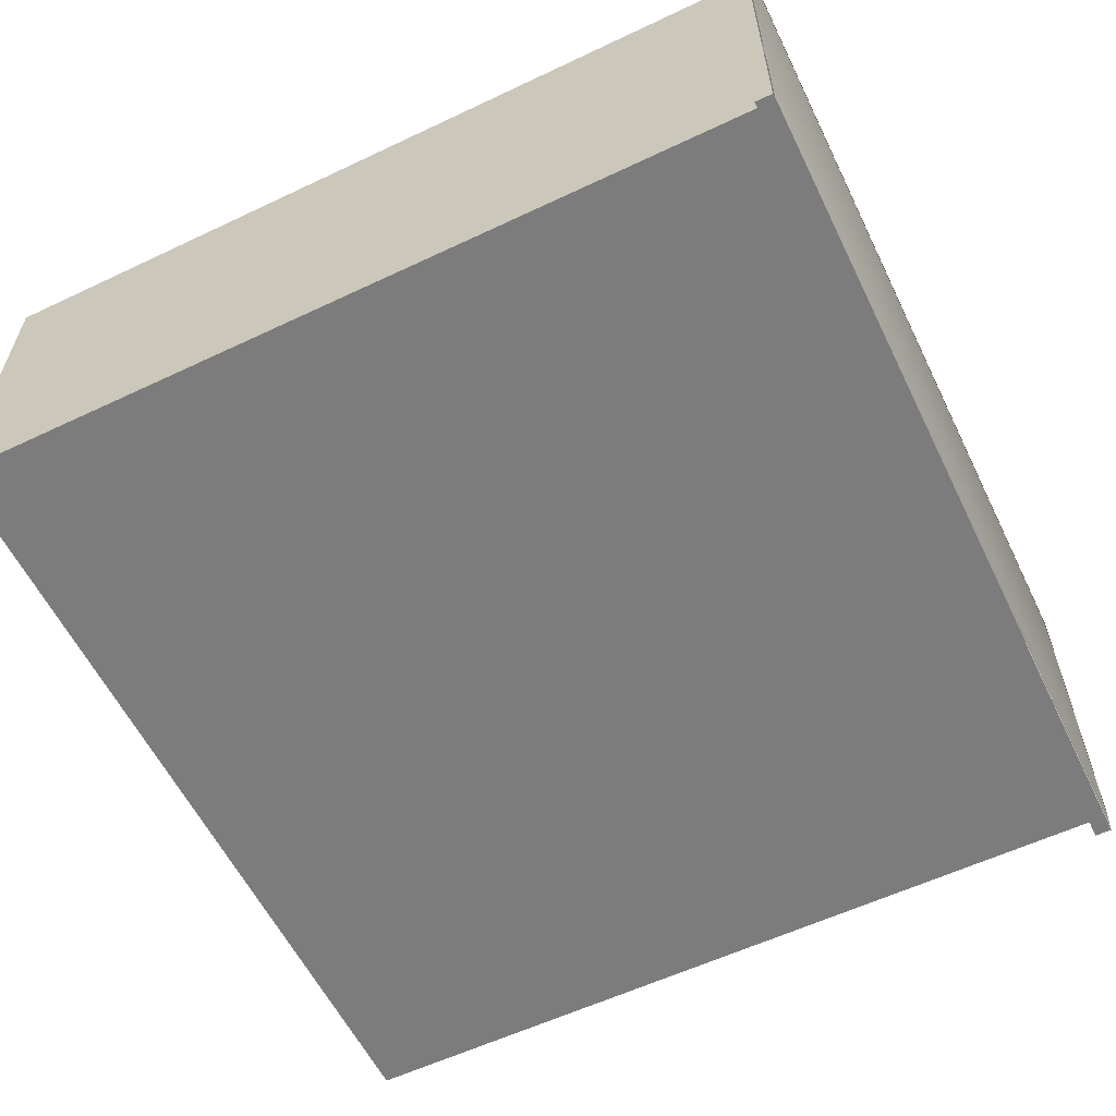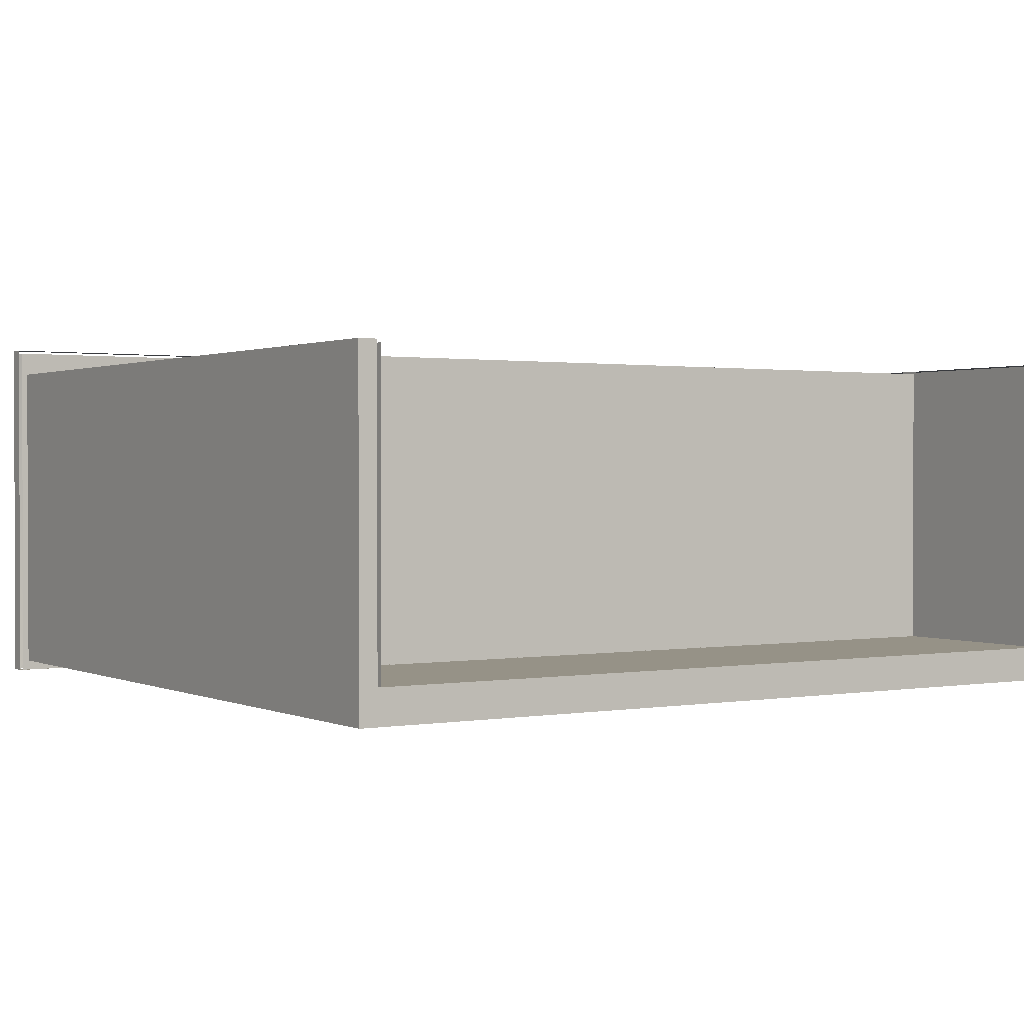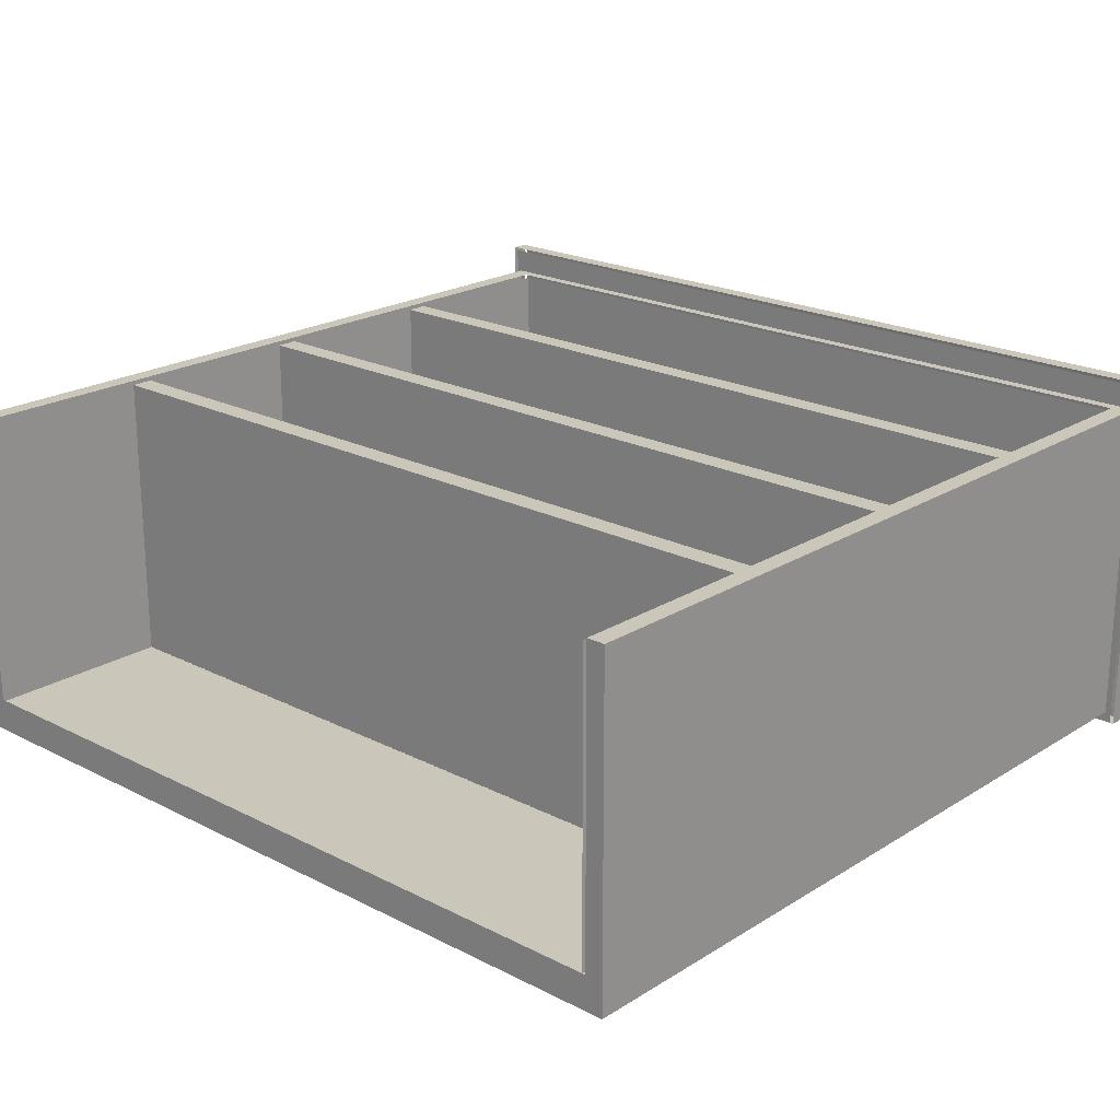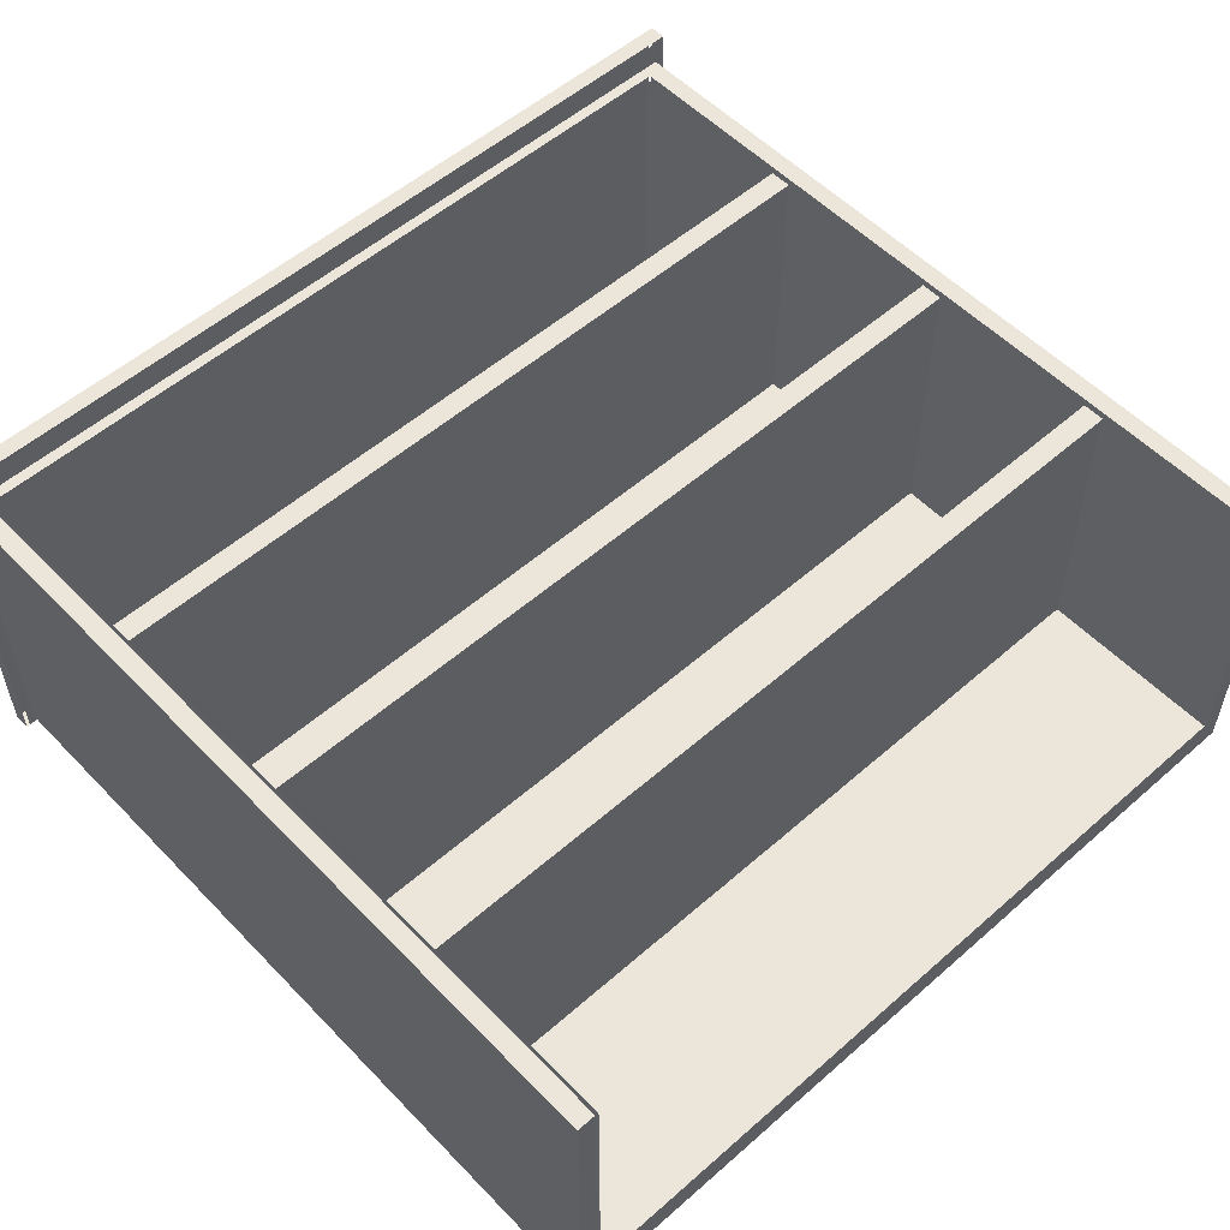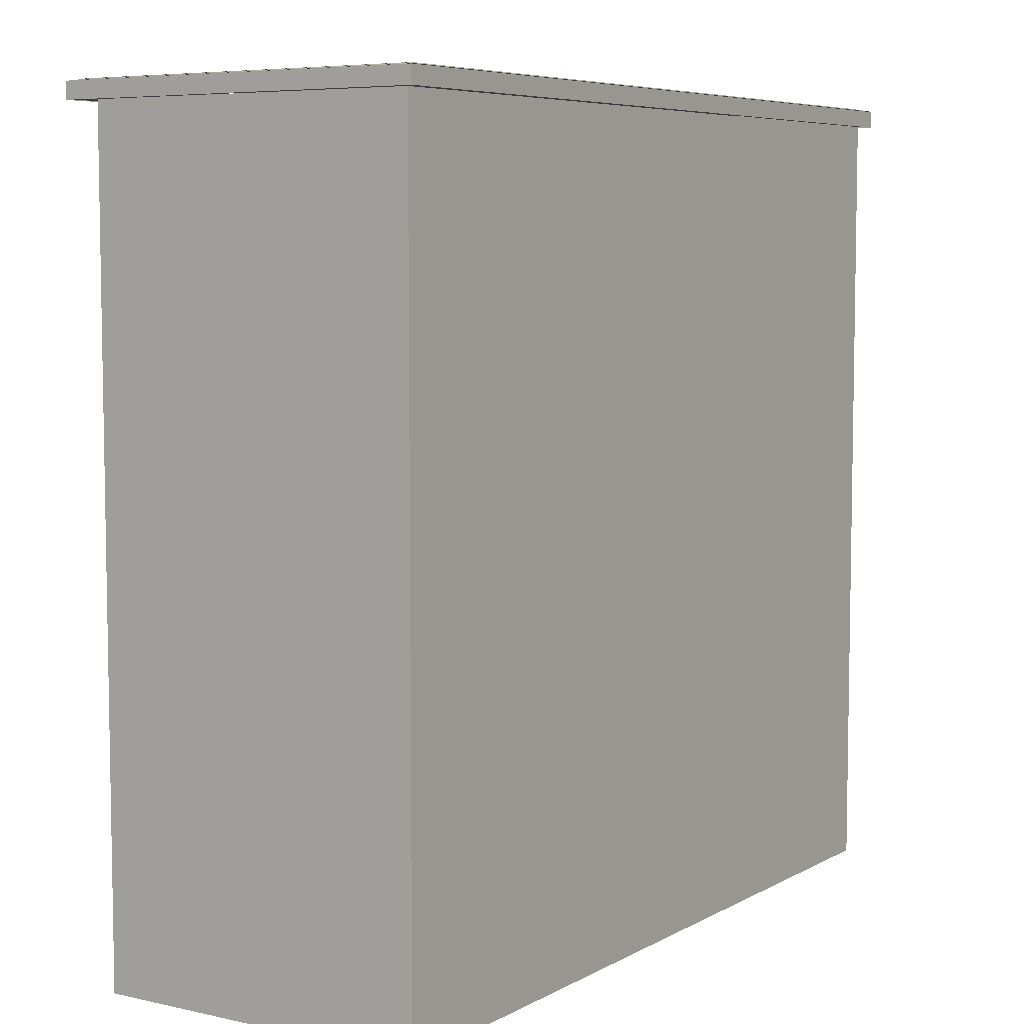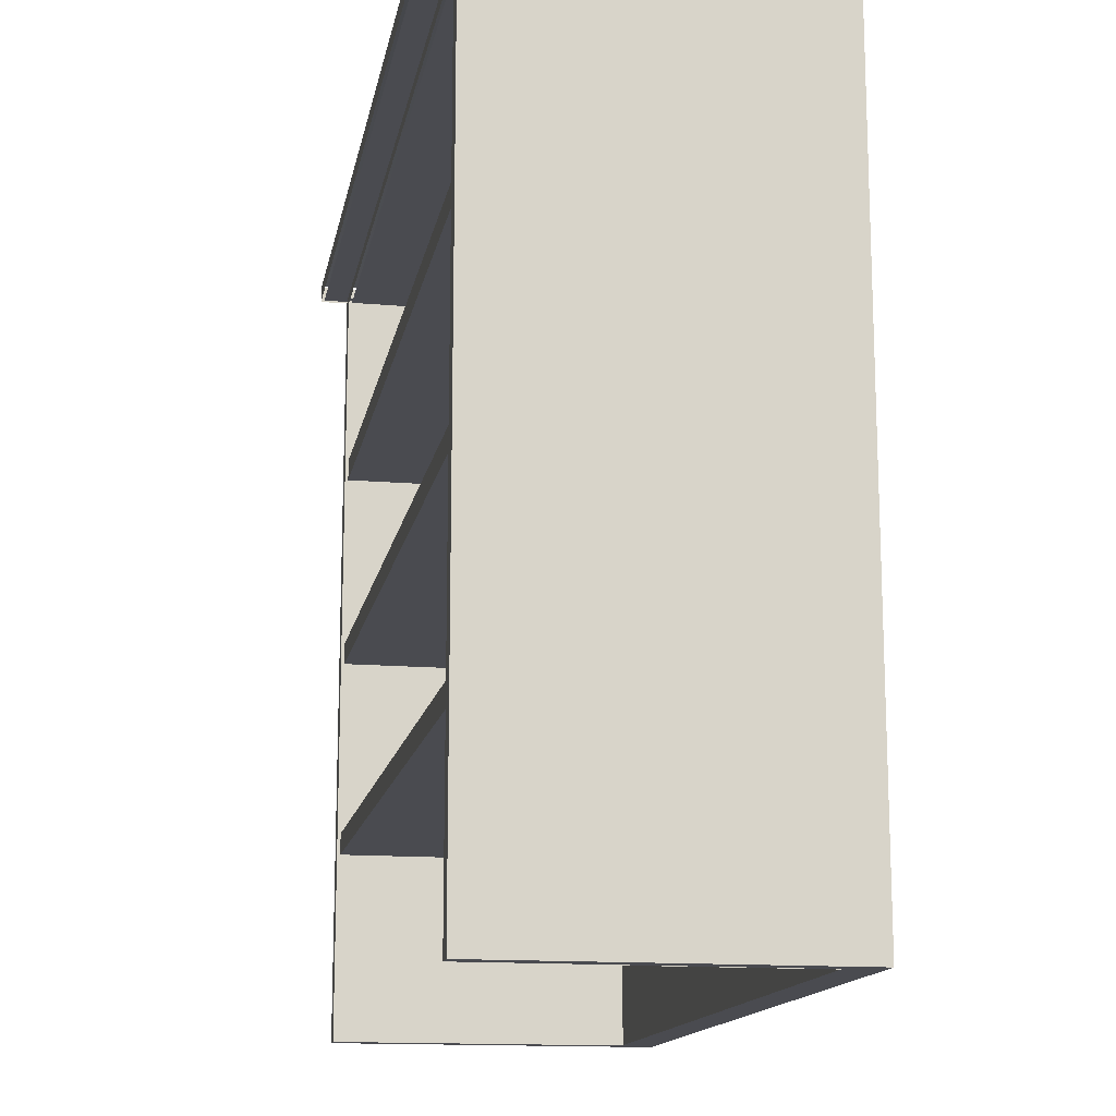
<metadata>
{"format":"obj","ext":"obj","renderer":"f3d","projection":"perspective","resolution":1024,"background":"white","views":[{"elev":-58.8,"azim":116.0,"up":"+Z"},{"elev":1.0,"azim":-32.7,"up":"+Z"},{"elev":21.2,"azim":42.2,"up":"+Z"},{"elev":54.6,"azim":-42.8,"up":"+Z"},{"elev":6.4,"azim":123.2,"up":"+Y"},{"elev":-14.6,"azim":79.6,"up":"+Y"}]}
</metadata>
<code>
o 0.013
v 0.5102 0 0
v 0.4875 -0 0.04179
v -0.5102 -0 1.9e-05
v -0.4884 -0 0.04181
v 0.5102 0 0
v -0.5102 -0 1.9e-05
v 0.5102 0.9777 0
v -0.5102 0.9777 1.9e-05
v 0.5098 -0 0.4056
v 0.5102 0 0
v 0.5098 0.9777 0.4056
v 0.5102 0.9777 0
v -0.5102 -0 1.9e-05
v -0.5106 -0 0.4057
v -0.5102 0.9777 1.9e-05
v -0.5106 0.9777 0.4057
v 0.507 1.001 0
v -0.507 1.001 1.9e-05
v 0.5066 1.001 0.4263
v -0.5074 1.001 0.4263
v 0.5224 0.9777 -0.01301
v -0.5224 0.9777 -0.01299
v 0.5224 0.9979 -0.01301
v -0.5224 0.9979 -0.01299
v -0.5224 0.9777 -0.01299
v -0.5228 0.9777 0.4393
v -0.5224 0.9979 -0.01299
v -0.5228 0.9979 0.4393
v -0.5228 0.9777 0.4393
v 0.5219 0.9777 0.4393
v -0.5228 0.9979 0.4393
v 0.5219 0.9979 0.4393
v 0.5219 0.9777 0.4393
v 0.5224 0.9777 -0.01301
v 0.5219 0.9979 0.4393
v 0.5224 0.9979 -0.01301
v 0.5098 0.9777 0.4056
v -0.5106 0.9777 0.4057
v 0.4875 0.9643 0.4056
v -0.4884 0.9643 0.4057
v 0.5098 -0 0.4056
v 0.4875 -0 0.4056
v -0.5106 -0 0.4057
v -0.4884 -0 0.4057
v 0.5098 -0 0.4056
v 0.4875 -0 0.4056
v -0.5106 -0 0.4057
v -0.4884 -0 0.4057
v 0.4878 0.7198 0.4056
v 0.4877 0.7198 0.0418
v 0.4878 0.7467 0.4056
v 0.4878 0.7467 0.04179
v 0.4877 0.7198 0.0418
v -0.4882 0.7198 0.04182
v 0.4878 0.7467 0.04179
v -0.4881 0.7467 0.04181
v -0.4882 0.7198 0.04182
v -0.4881 0.7198 0.4057
v -0.4881 0.7467 0.04181
v -0.4881 0.7467 0.4057
v 0.4878 0.4754 0.04179
v -0.4881 0.4754 0.04181
v 0.4877 0.5022 0.0418
v -0.4882 0.5022 0.04182
v 0.4878 0.4754 0.4056
v 0.4878 0.4754 0.04179
v 0.4878 0.5022 0.4056
v 0.4877 0.5022 0.0418
v -0.4881 0.5022 0.4057
v -0.4882 0.5022 0.04182
v -0.4881 0.4754 0.4057
v -0.4881 0.4754 0.04181
v 0.4878 0.2309 0.4056
v 0.4878 0.2309 0.04179
v 0.4878 0.2578 0.4056
v 0.4878 0.2578 0.04179
v 0.4878 0.2309 0.04179
v -0.4881 0.2309 0.04181
v 0.4878 0.2578 0.04179
v -0.4881 0.2578 0.04181
v -0.4881 0.2309 0.04181
v -0.4881 0.2309 0.4057
v -0.4881 0.2578 0.04181
v -0.4881 0.2578 0.4057
f 1 2 3
f 3 2 4
f 5 6 7
f 7 6 8
f 9 10 11
f 11 10 12
f 13 14 15
f 15 14 16
f 17 18 19
f 19 18 20
f 21 22 23
f 23 22 24
f 25 26 27
f 27 26 28
f 29 30 31
f 31 30 32
f 33 34 35
f 35 34 36
f 37 38 39
f 39 38 40
f 37 39 41
f 41 39 42
f 38 43 40
f 40 43 44
f 1 45 2
f 2 45 46
f 3 4 47
f 47 4 48
f 49 50 51
f 51 50 52
f 53 54 55
f 55 54 56
f 57 58 59
f 59 58 60
f 61 62 63
f 63 62 64
f 65 66 67
f 67 66 68
f 69 70 71
f 71 70 72
f 73 74 75
f 75 74 76
f 77 78 79
f 79 78 80
f 81 82 83
f 83 82 84
o 1.009
v 0.5176 0.9985 -0.0129
v -0.5176 0.9985 -0.01287
v 0.5024 1.001 0
v -0.5024 1.001 1.9e-05
v 0.5176 0.9985 -0.0129
v 0.5024 1.001 0
v 0.5172 0.9985 0.4353
v 0.502 1.001 0.4224
v -0.5024 1.001 1.9e-05
v -0.5176 0.9985 -0.01287
v -0.5029 1.001 0.4224
v -0.518 0.9985 0.4353
v 0.502 1.001 0.4224
v -0.5029 1.001 0.4224
v 0.5172 0.9985 0.4353
v -0.518 0.9985 0.4353
v -0.4837 0.4756 0.402
v 0.4834 0.4756 0.402
v -0.4837 0.5025 0.402
v 0.4834 0.5025 0.402
v -0.4837 0.2311 0.402
v 0.4834 0.2311 0.402
v -0.4837 0.2579 0.402
v 0.4834 0.2579 0.402
v 0.4834 0.7471 0.402
v -0.4837 0.7471 0.402
v 0.4834 0.7202 0.402
v -0.4837 0.7202 0.402
v 0.4834 0.4756 0.402
v -0.4837 0.4756 0.402
v 0.4834 0.4756 0.04142
v -0.4837 0.4756 0.04143
v 0.4834 0.2311 0.402
v -0.4837 0.2311 0.402
v 0.4834 0.2311 0.04142
v -0.4837 0.2311 0.04143
v -0.4837 0.2579 0.402
v 0.4834 0.2579 0.402
v -0.4837 0.2579 0.04143
v 0.4834 0.2579 0.04142
v -0.4837 0.7471 0.402
v 0.4834 0.7471 0.402
v -0.4837 0.7471 0.04143
v 0.4834 0.7471 0.04142
v -0.4837 0.5025 0.402
v 0.4834 0.5025 0.402
v -0.4838 0.5025 0.04144
v 0.4833 0.5025 0.04143
v 0.4834 0.7202 0.402
v -0.4837 0.7202 0.402
v 0.4833 0.7202 0.04142
v -0.4838 0.7202 0.04144
v 0.5176 0.9783 -0.0129
v 0.5056 0.9783 0
v -0.5176 0.9783 -0.01287
v -0.5056 0.9783 1.9e-05
v 0.5172 0.9783 0.4353
v 0.5052 0.9783 0.402
v -0.506 0.9783 0.402
v -0.518 0.9783 0.4353
v 0.4831 0.9648 0.04142
v -0.4839 0.9648 0.04143
v 0.4831 -0 0.04142
v -0.4839 -0 0.04143
v 0.4831 0.9648 0.402
v -0.4839 0.9648 0.402
v 0.4831 0.9648 0.04142
v -0.4839 0.9648 0.04143
v -0.4839 -0 0.04143
v -0.4839 0.9648 0.04143
v -0.4839 -0 0.402
v -0.4839 0.9648 0.402
v 0.4831 -0 0.04142
v 0.4831 -0 0.402
v 0.4831 0.9648 0.04142
v 0.4831 0.9648 0.402
f 85 86 87
f 87 86 88
f 89 90 91
f 91 90 92
f 93 94 95
f 95 94 96
f 97 98 99
f 99 98 100
f 101 102 103
f 103 102 104
f 105 106 107
f 107 106 108
f 109 110 111
f 111 110 112
f 113 114 115
f 115 114 116
f 117 118 119
f 119 118 120
f 121 122 123
f 123 122 124
f 125 126 127
f 127 126 128
f 129 130 131
f 131 130 132
f 133 134 135
f 135 134 136
f 137 138 139
f 139 138 140
f 141 142 137
f 137 142 138
f 140 143 139
f 139 143 144
f 142 141 143
f 143 141 144
f 145 146 147
f 147 146 148
f 149 150 151
f 151 150 152
f 153 154 155
f 155 154 156
f 157 158 159
f 159 158 160

</code>
